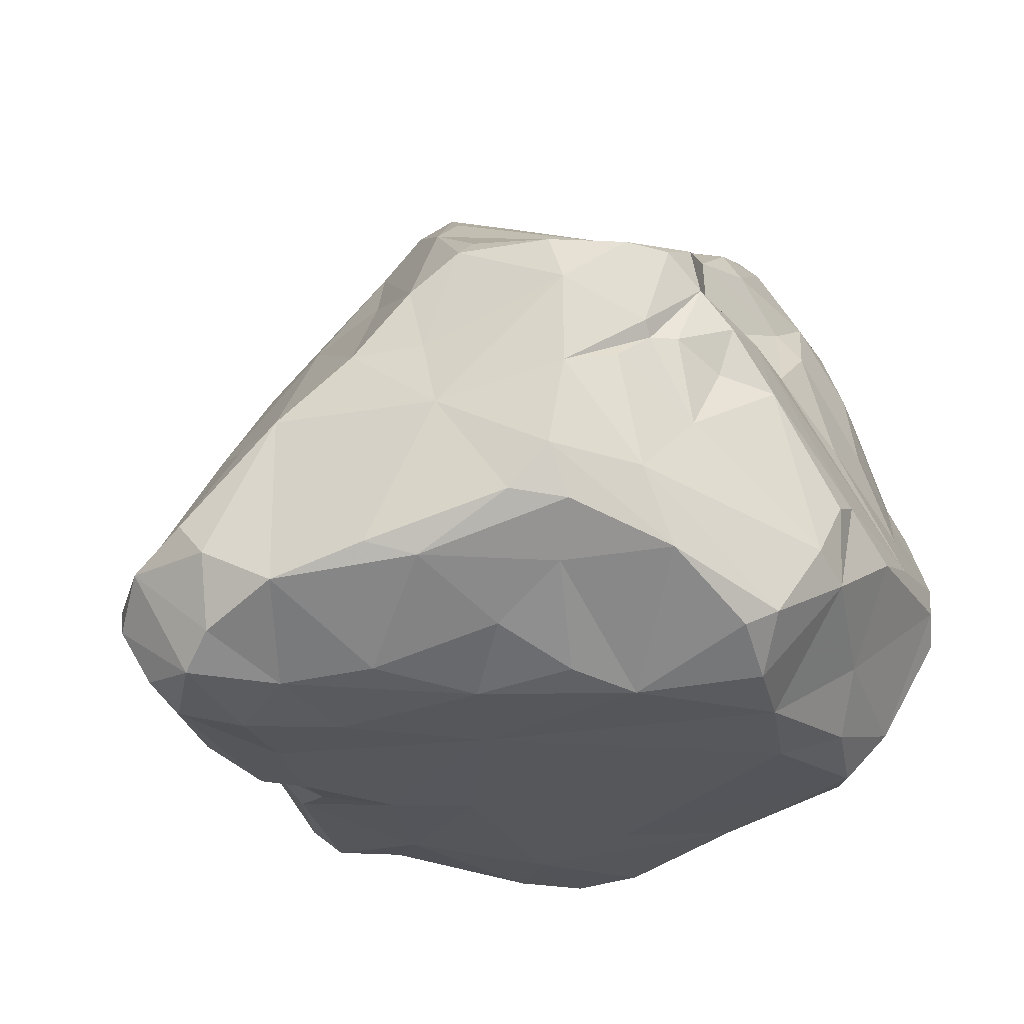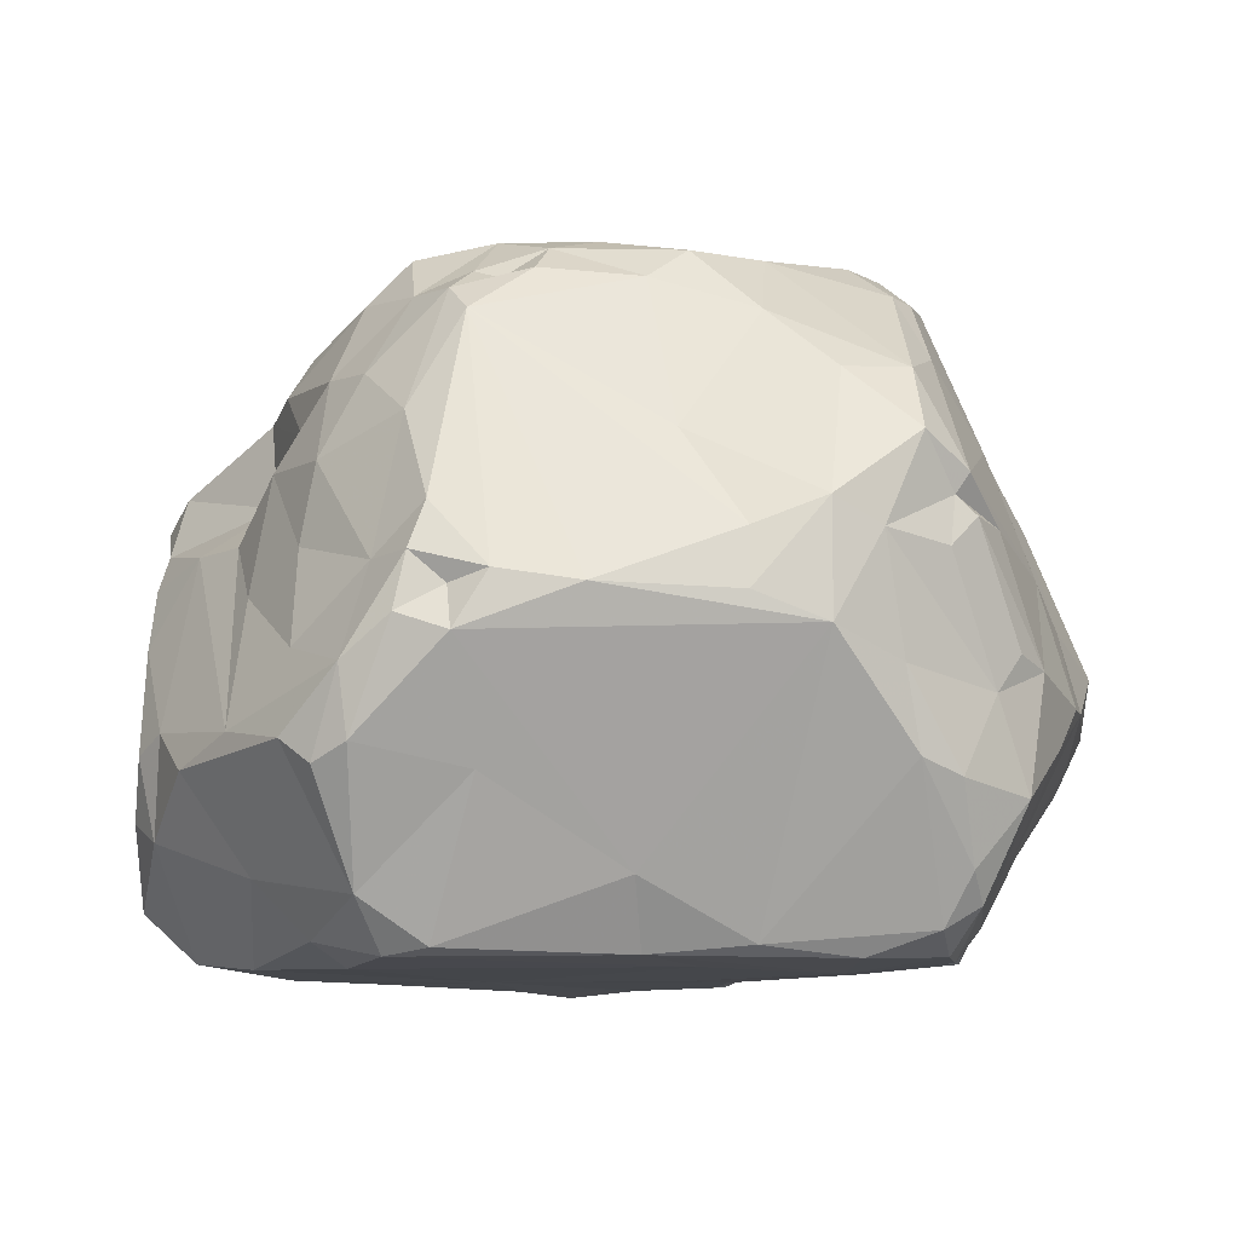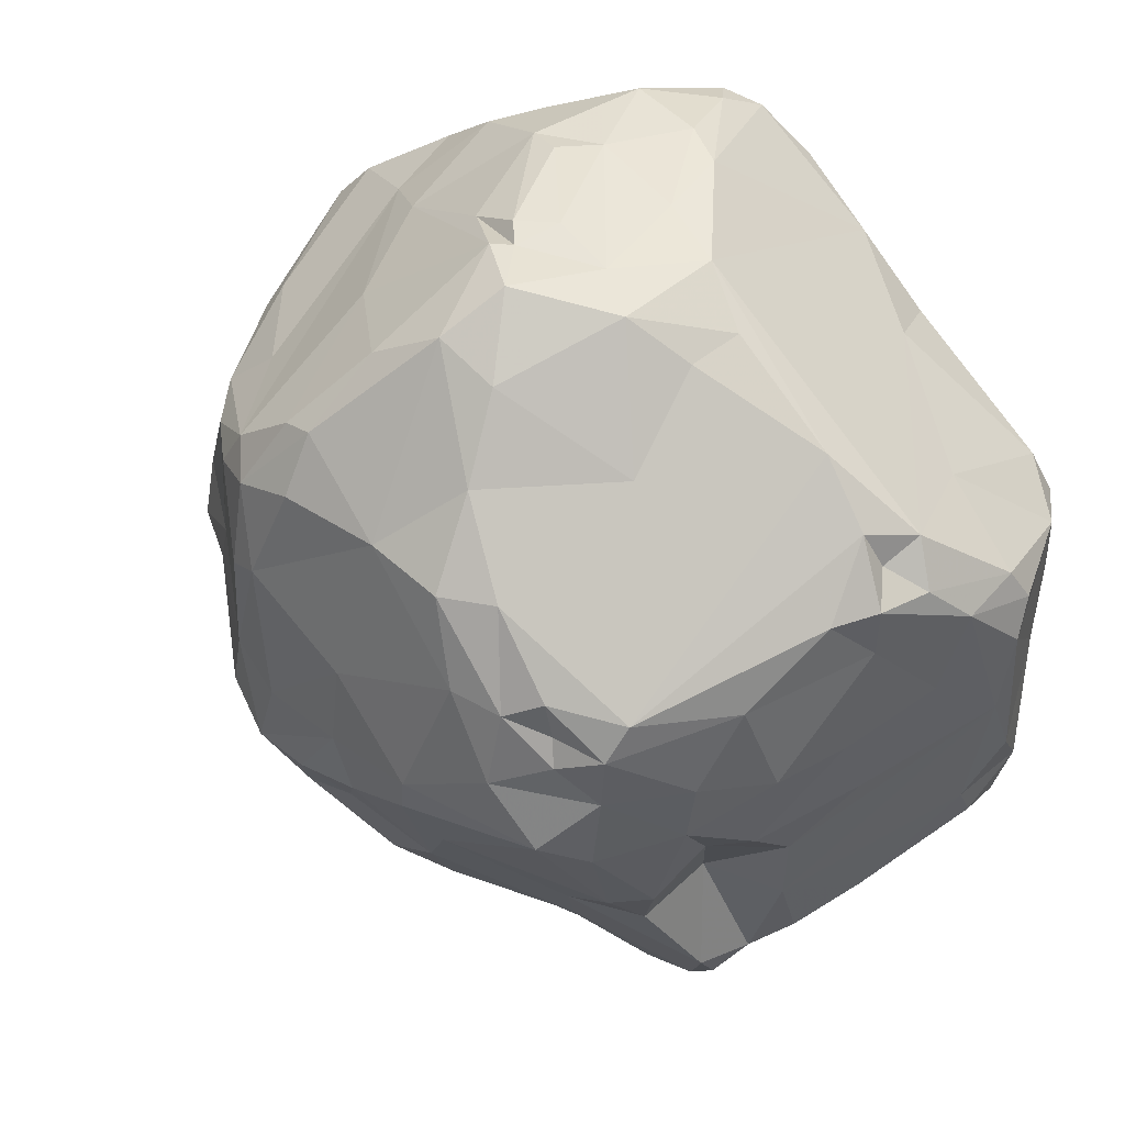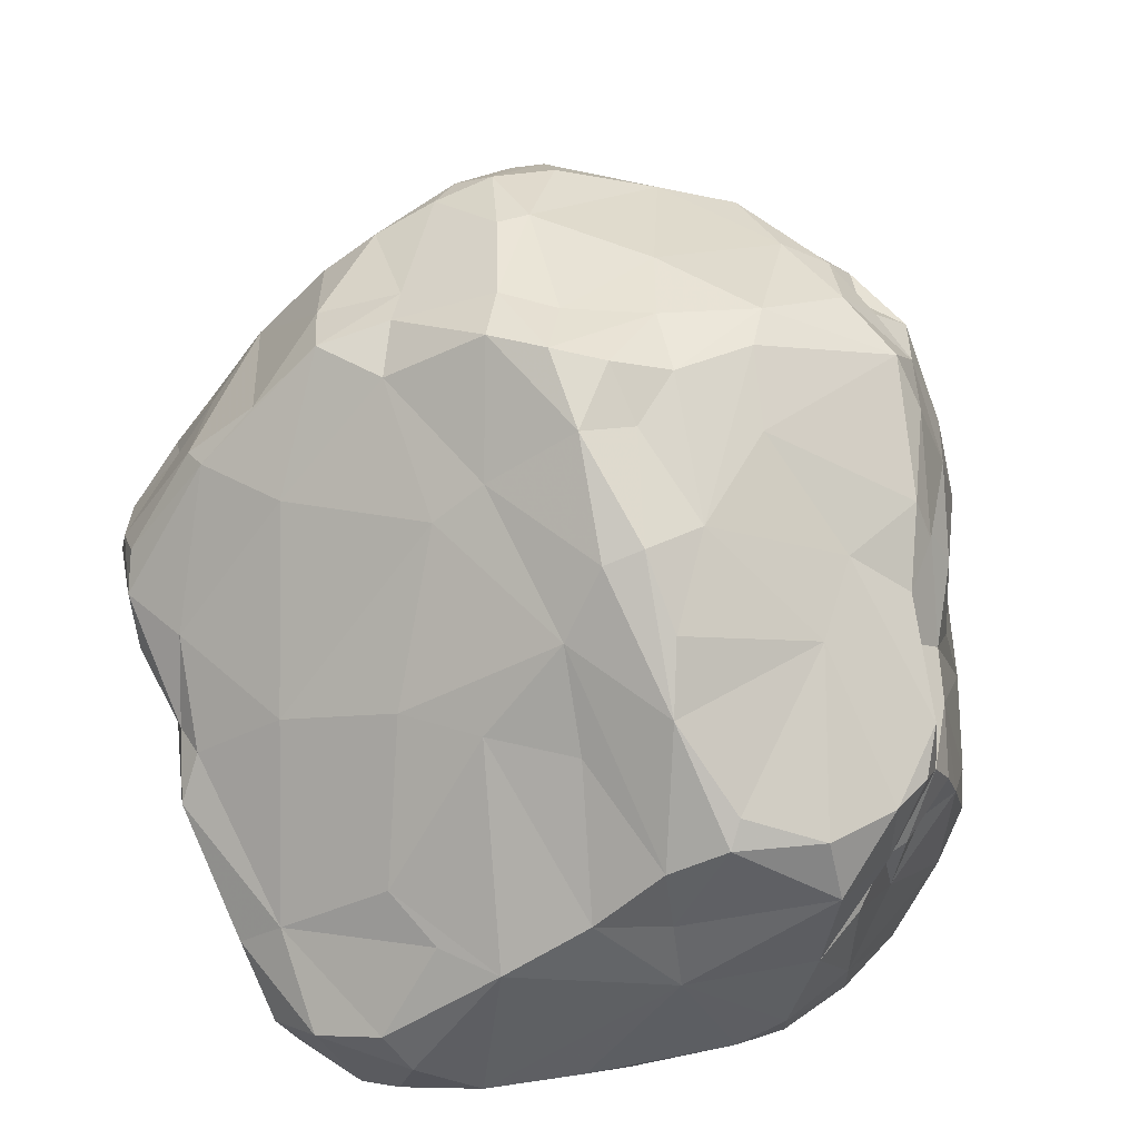
<metadata>
{"format":"obj","ext":"obj","renderer":"f3d","projection":"perspective","resolution":1024,"background":"white","views":[{"elev":-26.5,"azim":-154.3,"up":"+Y"},{"elev":-10.0,"azim":-36.8,"up":"+Y"},{"elev":48.3,"azim":-133.5,"up":"+Z"},{"elev":-42.5,"azim":171.2,"up":"+Z"}]}
</metadata>
<code>
v 0.7601 -0.2092 0.3112
v -0.07838 0.7407 -0.4005
v 0.2129 -0.2563 -0.9046
v 0.06475 -0.3364 -0.8836
v 0.8902 0.07557 0.07471
v 0.1569 0.8512 0.3596
v -0.6714 -0.4732 0.3624
v -0.4989 -0.4915 -0.3824
v -0.6415 0.711 0.08105
v -0.3604 0.8029 0.4186
v 0.02569 -0.1899 0.9342
v 0.8629 -0.05984 0.3324
v 0.3914 0.2131 0.7487
v -0.6331 0.3893 -0.2408
v -0.07313 0.1597 -0.8279
v -0.7536 -0.4076 -0.4262
v -0.7997 0.3829 0.1795
v 0.5451 0.6818 0.09885
v -0.9323 -0.1313 0.2923
v 0.3022 -0.4952 -0.5769
v -0.3693 0.2093 0.8513
v -0.641 -0.1404 -0.6632
v 0.4466 0.6865 0.4385
v -0.9305 -0.1008 0.1115
v 0.3223 0.3189 -0.4927
v -0.4094 -0.3521 0.5898
v -0.05347 0.8228 -0.1697
v 0.6906 0.07887 0.5851
v -0.5292 0.2577 -0.7849
v 0.5942 -0.339 -0.357
v -0.6497 0.6301 0.4254
v 0.4943 -0.1327 -0.6859
v -0.1338 -0.4898 0.4139
v -0.1182 0.8639 -0.05128
v -0.7429 -0.4734 -0.3101
v 0.5821 0.46 -0.1093
v 0.3301 -0.4866 -0.3872
v -0.7626 0.2885 -0.3027
v 0.198 -0.2142 0.9172
v -0.6329 0.5541 -0.2628
v -0.05 -0.464 -0.6646
v -0.6054 0.1039 -0.6931
v -0.0379 0.5203 0.8934
v 0.6631 -0.2739 -0.1333
v -0.4809 0.3778 -0.7486
v -0.8786 0.034 0.237
v 0.8273 0.04432 -0.1624
v -0.1624 0.5418 -0.6314
v 0.2541 0.01439 0.9019
v -0.6876 -0.189 0.5199
v 0.5184 0.1427 0.6726
v 0.07974 0.02563 -0.8644
v -0.8986 -0.0141 0.4253
v 0.7365 0.3222 0.2837
v -0.2009 -0.4857 -0.501
v -0.01574 0.4005 -0.6244
v 0.04937 0.2582 0.957
v 0.4608 -0.4791 -0.2397
v -0.8788 -0.2216 -0.3086
v 0.1103 0.7208 0.6815
v -0.2551 0.04673 0.9273
v 0.3367 0.7643 0.4694
v -0.2262 -0.315 -0.8177
v 0.4798 -0.4312 -0.1316
v -0.5038 -0.1242 -0.8056
v 0.6909 0.003529 -0.3823
v 0.1268 -0.4969 0.5068
v -0.4725 0.8186 0.2615
v 0.7108 -0.08481 -0.4449
v -0.6149 0.3854 -0.6596
v 0.4903 -0.4323 0.436
v 0.09833 0.7964 0.5732
v -0.9071 -0.1062 -0.2479
v 0.4839 -0.3286 -0.7725
v 0.4483 -0.4632 0.3823
v -0.448 0.5702 -0.4264
v 0.4079 0.7486 0.1234
v -0.2944 0.3742 -0.7873
v 0.2381 0.869 -0.01869
v 0.7422 -0.07283 -0.2159
v 0.09157 -0.3402 0.8862
v 0.2968 -0.4647 -0.808
v 0.7707 0.3928 0.06016
v -0.8246 0.167 0.4035
v 0.4103 -0.4786 -0.6557
v -0.7545 0.4395 0.3927
v -0.1934 -0.4651 0.6512
v -0.7128 0.477 -0.01821
v -0.1682 0.5104 0.8552
v 0.649 -0.08304 0.5626
v -0.00584 0.7015 -0.4175
v -0.6453 -0.4947 0.05955
v 0.2973 0.5908 -0.2485
v 0.2819 -0.1778 -0.8882
v 0.2514 -0.4809 0.664
v -0.2923 0.8746 0.1377
v 0.5389 0.1728 -0.4159
v -0.798 -0.388 0.3242
v 0.6249 -0.4135 0.2753
v 0.3027 0.05381 -0.7107
v 0.4309 -0.0254 0.8031
v -0.6299 0.6556 -0.1184
v 0.1471 -0.4716 -0.6919
v 0.8619 0.1362 -0.1014
v -0.4641 0.7737 0.4116
v -0.69 0.4401 -0.4867
v 0.4139 0.7091 0.003663
v -0.3101 -0.4022 -0.6309
v -0.6422 0.6921 0.2423
v -0.5234 -0.2278 -0.7568
v -0.9085 -0.1798 0.36
v -0.3775 0.6969 0.5821
v -0.27 0.006766 -0.8346
v -0.7609 -0.4547 0.1229
v -0.1919 0.7348 -0.3203
v 0.7969 0.1812 0.2594
v -0.2531 0.2642 0.9252
v -0.7383 0.1349 -0.4739
v 0.6428 -0.3319 0.1451
v -0.7109 -0.4891 -0.1565
v -0.7294 0.5512 0.1037
v -0.8889 -0.2651 -0.2142
v 0.7556 -0.1219 -0.0215
v 0.7418 0.4195 0.005489
v -0.0767 0.3941 0.9644
v 0.3914 -0.4092 0.585
v -0.7165 0.326 -0.5058
v -0.7732 0.1092 0.5588
v 0.7239 -0.1297 0.03132
v 0.2955 0.7455 0.5549
v -0.7371 0.1299 0.6309
v 0.5031 -0.4461 -0.3992
v 0.831 -0.06161 0.1635
v 0.4288 -0.4372 -0.741
v -0.0853 0.8758 0.08729
v 0.7769 -0.1465 0.1858
v -0.3456 -0.4819 0.5233
v -0.1554 0.2172 0.9471
v -0.6749 -0.2938 -0.5941
v 0.7054 -0.2313 0.01728
v -0.7699 0.3974 -0.02097
v 0.1553 0.2558 0.8992
v 0.5684 -0.2802 -0.5228
v -0.8277 -0.3438 0.03086
v 0.1746 0.03531 0.9271
v 0.6986 -0.1514 -0.1455
v 0.4079 -0.2464 -0.8518
v -0.05957 -0.1597 0.9223
v -0.53 0.06155 -0.7877
v -0.1521 0.6424 -0.5149
v -0.1081 -0.4879 -0.2697
v 0.7291 -0.004636 -0.3165
v -0.6763 0.5762 -0.1363
v 0.8854 0.1459 0.04767
v 0.2635 -0.4879 -0.001503
v -0.4922 0.6339 -0.2603
v 0.8248 -0.01124 0.4259
v 0.501 -0.4474 0.005597
v -0.4067 -0.465 -0.4917
v -0.5769 0.7959 0.137
v 0.2248 -0.4042 -0.853
v 0.2121 0.6829 -0.2237
v -0.6156 0.1055 0.7321
v -0.1175 0.7691 0.5918
v 0.5677 -0.3022 0.457
v -0.8273 0.1601 -0.001808
v -0.6415 0.6829 0.3569
v -0.8119 -0.3775 -0.3936
v 0.5777 -0.4566 0.3254
v -0.4139 0.3953 0.7167
v -0.8276 0.2251 0.1724
v 0.5392 -0.01395 0.709
v 0.0993 0.8793 0.06633
v -0.2297 0.6307 0.7233
v -0.2269 0.1582 -0.8093
v -0.7174 -0.4867 0.2854
v 0.03116 0.3333 0.9587
v -0.7636 0.2842 -0.1536
v 0.6528 0.5387 0.05951
v 0.007653 0.2928 0.9451
v -0.7045 -0.002929 -0.5432
v 0.5484 0.6493 0.2267
v -0.7359 0.5381 0.2329
v -0.8231 0.115 -0.3839
v 0.2268 0.8053 0.5181
v -0.7672 0.2447 -0.4584
v 0.1421 -0.4801 0.7651
v -0.9071 -0.07152 -0.1694
v 0.7501 0.1478 -0.2061
v -0.2735 0.8653 0.04195
v -0.9368 -0.1541 -0.03974
v 0.2761 0.4398 0.7391
v -0.2823 0.762 0.5811
v 0.5682 -0.2267 -0.6619
v 0.539 0.5867 0.4253
v 0.1646 0.3632 -0.5655
v 0.3553 -0.4813 0.2837
v -0.08889 0.8544 0.2726
v -0.8498 0.06097 0.5118
v 0.0982 -0.4933 0.07381
v 0.8145 -0.1153 0.3623
v 0.6329 -0.3172 -0.06275
v -0.4205 -0.2107 -0.8138
v 0.6234 0.3735 0.4877
v -0.5228 0.7194 0.4499
v 0.7441 0.115 0.5093
v 0.09252 0.5739 0.8009
v 0.806 0.09783 0.3783
v 0.2012 0.01289 -0.8025
v 0.4392 0.5513 0.5295
v -0.6895 0.1801 -0.5751
v 0.0432 0.5629 -0.4913
v -0.6441 0.2039 -0.6367
v 0.4676 -0.2738 0.6041
v -0.1306 -0.2851 -0.8623
v -0.6438 0.1753 -0.6119
v 0.6921 -0.1543 -0.3512
v 0.4045 -0.468 -0.06594
v -0.3017 0.7905 -0.1109
v 0.3917 0.743 0.2089
v -0.7866 0.2585 0.5151
v -0.6777 0.3872 -0.5823
v 0.2177 0.8612 0.1112
v 0.6552 0.3933 0.429
v 0.07503 -0.4387 0.8239
v 0.01004 0.89 -0.07401
v -0.8817 -0.1469 0.4299
v 0.881 0.03774 0.2313
v -0.02243 -0.4857 0.7274
v 0.2201 0.8474 0.3299
v -0.563 0.7364 0.3163
v -0.7874 0.02584 0.5914
v 0.5883 -0.3601 -0.2616
v -0.5382 0.7157 0.3688
v -0.1873 0.2995 -0.7971
v -0.3794 0.09854 0.8626
v 0.1429 -0.3965 0.8508
v 0.3815 -0.4868 -0.1868
v -0.8266 0.1675 0.5181
v 0.1259 -0.4922 -0.4748
v -0.01463 0.1992 0.9565
v -0.3051 0.4191 -0.7426
v 0.8661 0.1889 -0.0282
v 0.1147 -0.03792 0.9272
v 0.1777 0.72 0.6573
v 0.1249 0.9008 -0.06881
v -0.09851 -0.00578 0.9303
v 0.0586 0.8374 -0.2142
v -0.4653 -0.3147 -0.6725
v 0.35 -0.1064 0.8415
g Group25624
f 61 236 163
f 28 204 51
f 240 37 151
f 15 196 52
f 97 93 36
f 58 132 233
f 230 220 223
f 10 68 105
f 153 121 9
f 108 41 55
f 92 33 176
f 46 166 24
f 102 160 219
f 135 198 173
f 96 10 198
f 192 207 177
f 151 155 200
f 201 214 165
f 134 143 30
f 116 154 54
f 172 90 157
f 244 138 247
f 59 181 22
f 113 52 4
f 150 48 76
f 22 42 149
f 8 16 139
f 144 122 120
f 191 144 19
f 50 7 26
f 189 97 36
f 54 154 83
f 163 21 31
f 141 171 17
f 143 134 194
f 4 3 161
f 170 112 31
f 43 60 164
f 159 249 108
f 203 113 215
f 62 23 220
f 130 51 210
f 191 122 144
f 59 73 184
f 100 52 196
f 82 147 74
f 61 232 26
f 39 11 81
f 27 115 34
f 107 162 79
f 157 28 172
f 208 157 228
f 29 70 45
f 113 15 52
f 133 5 12
f 201 1 133
f 31 86 221
f 167 109 183
f 32 209 100
f 66 32 97
f 137 26 7
f 237 126 39
f 219 160 190
f 10 96 68
f 35 16 8
f 151 33 92
f 36 93 107
f 182 224 179
f 200 155 197
f 158 119 99
f 38 184 188
f 88 14 178
f 39 126 250
f 49 57 145
f 88 40 14
f 127 38 14
f 103 240 55
f 134 82 74
f 106 14 40
f 76 156 115
f 174 170 89
f 241 138 244
f 44 30 217
f 233 202 64
f 78 175 29
f 235 48 212
f 46 24 53
f 17 171 84
f 47 5 123
f 83 154 243
f 48 235 78
f 242 76 48
f 49 13 142
f 49 39 250
f 98 50 227
f 53 24 19
f 130 192 51
f 101 13 49
f 52 3 4
f 32 94 209
f 232 199 227
f 131 31 221
f 204 210 51
f 182 195 224
f 108 55 159
f 8 151 120
f 48 2 91
f 91 2 248
f 125 138 180
f 43 177 207
f 85 58 37
f 155 158 197
f 168 59 22
f 122 168 35
f 130 245 192
f 72 6 164
f 138 61 247
f 61 87 148
f 230 62 220
f 185 6 72
f 63 4 41
f 203 215 63
f 233 64 58
f 238 58 64
f 22 149 65
f 110 203 63
f 104 189 124
f 123 80 47
f 67 229 137
f 33 151 200
f 160 68 96
f 231 105 68
f 69 32 66
f 44 217 146
f 70 29 213
f 14 106 127
f 71 95 75
f 237 95 126
f 60 185 72
f 164 60 72
f 191 188 122
f 188 24 38
f 194 147 32
f 194 32 69
f 75 169 71
f 197 158 169
f 76 106 156
f 45 70 76
f 23 182 220
f 18 36 107
f 45 78 29
f 242 45 76
f 248 79 162
f 173 6 223
f 80 152 47
f 80 69 152
f 225 148 87
f 229 187 225
f 103 82 20
f 103 4 161
f 124 83 243
f 224 83 179
f 84 46 53
f 128 239 199
f 85 37 20
f 82 85 20
f 17 84 86
f 86 167 183
f 61 26 87
f 26 137 87
f 17 121 141
f 86 183 17
f 89 43 174
f 177 43 125
f 172 126 214
f 214 126 165
f 212 48 91
f 93 25 212
f 114 120 92
f 92 120 151
f 212 91 162
f 162 91 248
f 52 94 3
f 147 161 3
f 67 197 95
f 67 187 229
f 96 190 160
f 226 34 135
f 32 100 97
f 97 25 93
f 50 98 7
f 176 114 92
f 119 1 99
f 165 71 169
f 196 25 100
f 100 25 97
f 13 101 51
f 28 51 172
f 156 102 219
f 153 40 88
f 41 4 103
f 41 103 55
f 104 47 152
f 5 47 104
f 112 205 31
f 205 234 167
f 76 70 106
f 106 222 127
f 107 79 77
f 77 18 107
f 249 63 108
f 108 63 41
f 109 9 121
f 160 109 68
f 22 65 139
f 168 22 139
f 19 98 111
f 19 111 53
f 112 193 105
f 174 43 164
f 29 175 113
f 149 113 65
f 98 114 176
f 98 19 144
f 27 2 115
f 150 76 115
f 28 206 204
f 28 157 206
f 61 117 236
f 117 89 170
f 184 181 59
f 38 127 186
f 64 202 119
f 119 136 1
f 35 120 122
f 35 8 120
f 121 88 141
f 121 153 88
f 59 168 122
f 73 59 122
f 146 123 140
f 140 136 119
f 189 36 124
f 124 36 18
f 43 89 125
f 89 117 125
f 95 71 126
f 165 126 71
f 127 222 213
f 127 211 186
f 232 128 199
f 128 131 239
f 123 129 140
f 123 5 133
f 130 23 62
f 245 130 185
f 128 232 131
f 61 163 232
f 134 30 132
f 132 58 85
f 129 123 133
f 140 129 136
f 82 134 85
f 85 134 132
f 34 96 135
f 135 96 198
f 1 136 133
f 133 136 129
f 176 33 137
f 33 67 137
f 125 117 138
f 138 117 61
f 139 65 110
f 8 139 249
f 202 146 140
f 119 202 140
f 141 166 171
f 178 141 88
f 142 57 49
f 241 180 138
f 194 69 143
f 217 69 80
f 114 98 144
f 114 144 120
f 49 244 39
f 39 244 11
f 146 217 80
f 123 146 80
f 147 94 32
f 94 147 3
f 148 81 11
f 244 247 11
f 213 29 149
f 149 29 113
f 48 150 2
f 2 150 115
f 55 240 151
f 8 55 151
f 152 69 66
f 152 189 104
f 40 153 102
f 9 102 153
f 104 154 5
f 154 116 228
f 151 37 155
f 218 158 155
f 156 106 40
f 156 40 102
f 157 12 228
f 90 201 157
f 158 64 119
f 218 64 158
f 159 55 8
f 249 159 8
f 102 9 160
f 160 9 109
f 103 161 82
f 161 147 82
f 93 212 162
f 107 93 162
f 163 31 131
f 163 131 232
f 174 164 193
f 198 10 164
f 201 165 1
f 165 169 1
f 166 141 178
f 166 178 24
f 205 167 31
f 31 167 86
f 139 16 168
f 35 168 16
f 169 158 99
f 169 99 1
f 170 31 21
f 117 170 21
f 46 171 166
f 46 84 171
f 250 126 172
f 101 172 51
f 27 34 226
f 79 248 246
f 112 170 174
f 193 112 174
f 175 15 113
f 15 235 56
f 7 98 176
f 176 137 7
f 125 180 177
f 13 177 142
f 14 38 178
f 178 38 24
f 179 124 18
f 179 83 124
f 177 180 142
f 57 142 180
f 118 211 181
f 22 181 42
f 182 179 18
f 18 220 182
f 183 109 121
f 183 121 17
f 181 184 118
f 118 186 211
f 130 62 185
f 185 62 230
f 184 38 186
f 184 186 118
f 67 95 187
f 187 95 237
f 122 188 73
f 184 73 188
f 152 66 189
f 66 97 189
f 34 190 96
f 34 115 190
f 24 188 191
f 19 24 191
f 51 192 13
f 13 192 177
f 10 105 193
f 10 193 164
f 74 147 194
f 74 194 134
f 195 182 23
f 195 23 130
f 15 56 196
f 196 212 25
f 197 75 95
f 197 169 75
f 173 198 6
f 198 164 6
f 199 53 227
f 239 53 199
f 200 67 33
f 200 197 67
f 201 133 12
f 12 157 201
f 202 233 44
f 202 44 146
f 110 65 203
f 65 113 203
f 224 54 83
f 224 206 54
f 112 105 205
f 234 205 105
f 208 206 157
f 54 206 208
f 207 60 43
f 192 245 207
f 208 228 116
f 54 208 116
f 94 52 209
f 100 209 52
f 210 195 130
f 204 195 210
f 127 216 211
f 181 211 216
f 56 235 212
f 56 212 196
f 216 213 149
f 216 127 213
f 90 214 201
f 214 90 172
f 113 4 215
f 215 4 63
f 42 216 149
f 181 216 42
f 30 143 217
f 217 143 69
f 37 58 238
f 37 238 155
f 190 115 219
f 219 115 156
f 77 223 220
f 18 77 220
f 84 221 86
f 84 53 239
f 213 222 70
f 70 222 106
f 223 77 79
f 246 223 79
f 204 224 195
f 204 206 224
f 81 148 225
f 237 225 187
f 246 173 223
f 246 135 173
f 53 111 227
f 227 111 98
f 154 228 5
f 5 228 12
f 87 137 229
f 87 229 225
f 6 230 223
f 185 230 6
f 109 231 68
f 109 167 231
f 232 227 50
f 50 26 232
f 233 30 44
f 233 132 30
f 231 234 105
f 231 167 234
f 175 235 15
f 78 235 175
f 236 21 163
f 117 21 236
f 237 81 225
f 81 237 39
f 238 218 155
f 238 64 218
f 131 221 239
f 221 84 239
f 103 20 240
f 240 20 37
f 145 57 241
f 57 180 241
f 78 242 48
f 45 242 78
f 154 104 243
f 124 243 104
f 145 244 49
f 145 241 244
f 60 245 185
f 207 245 60
f 246 226 135
f 248 226 246
f 11 247 148
f 148 247 61
f 248 27 226
f 27 248 2
f 139 110 249
f 110 63 249
f 101 250 172
f 49 250 101

</code>
